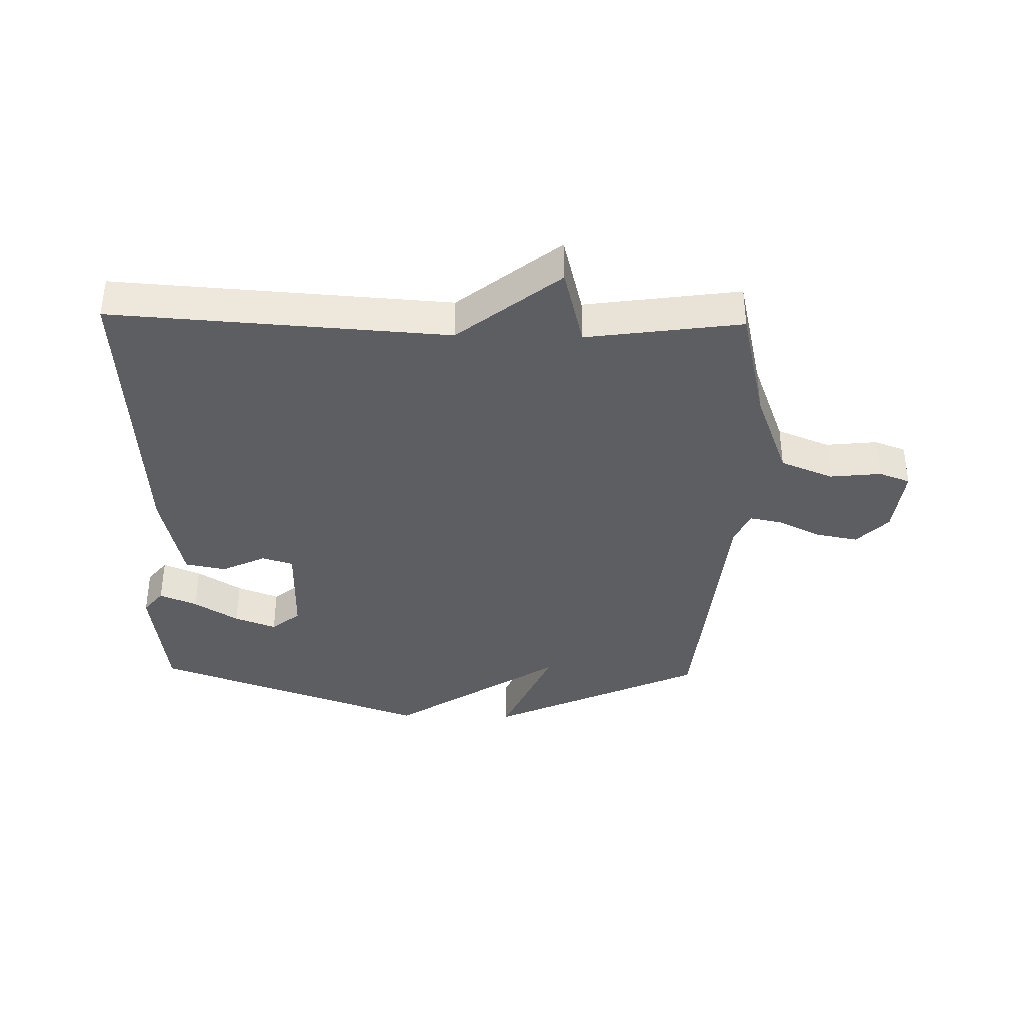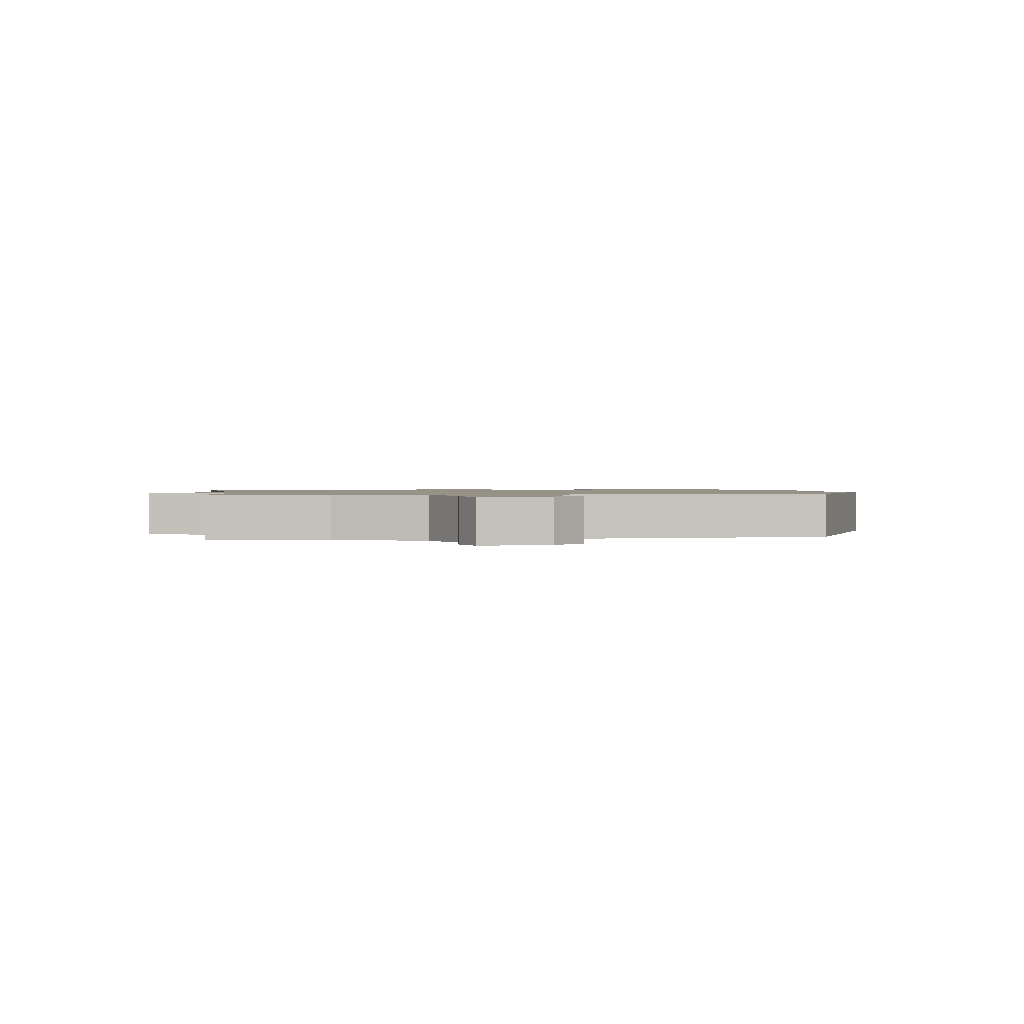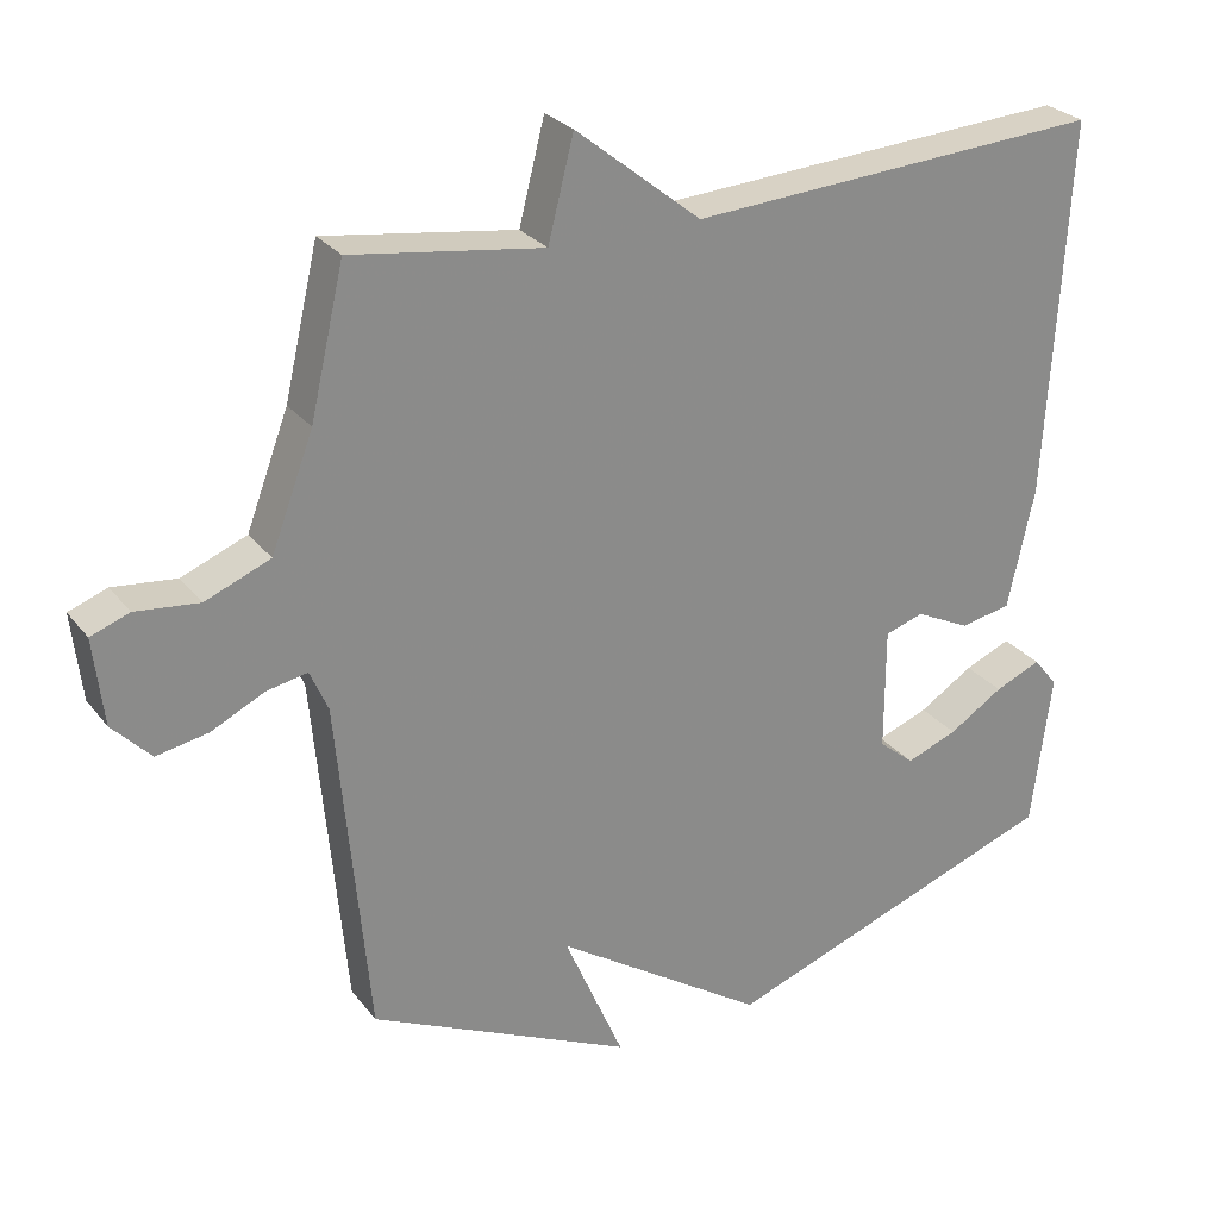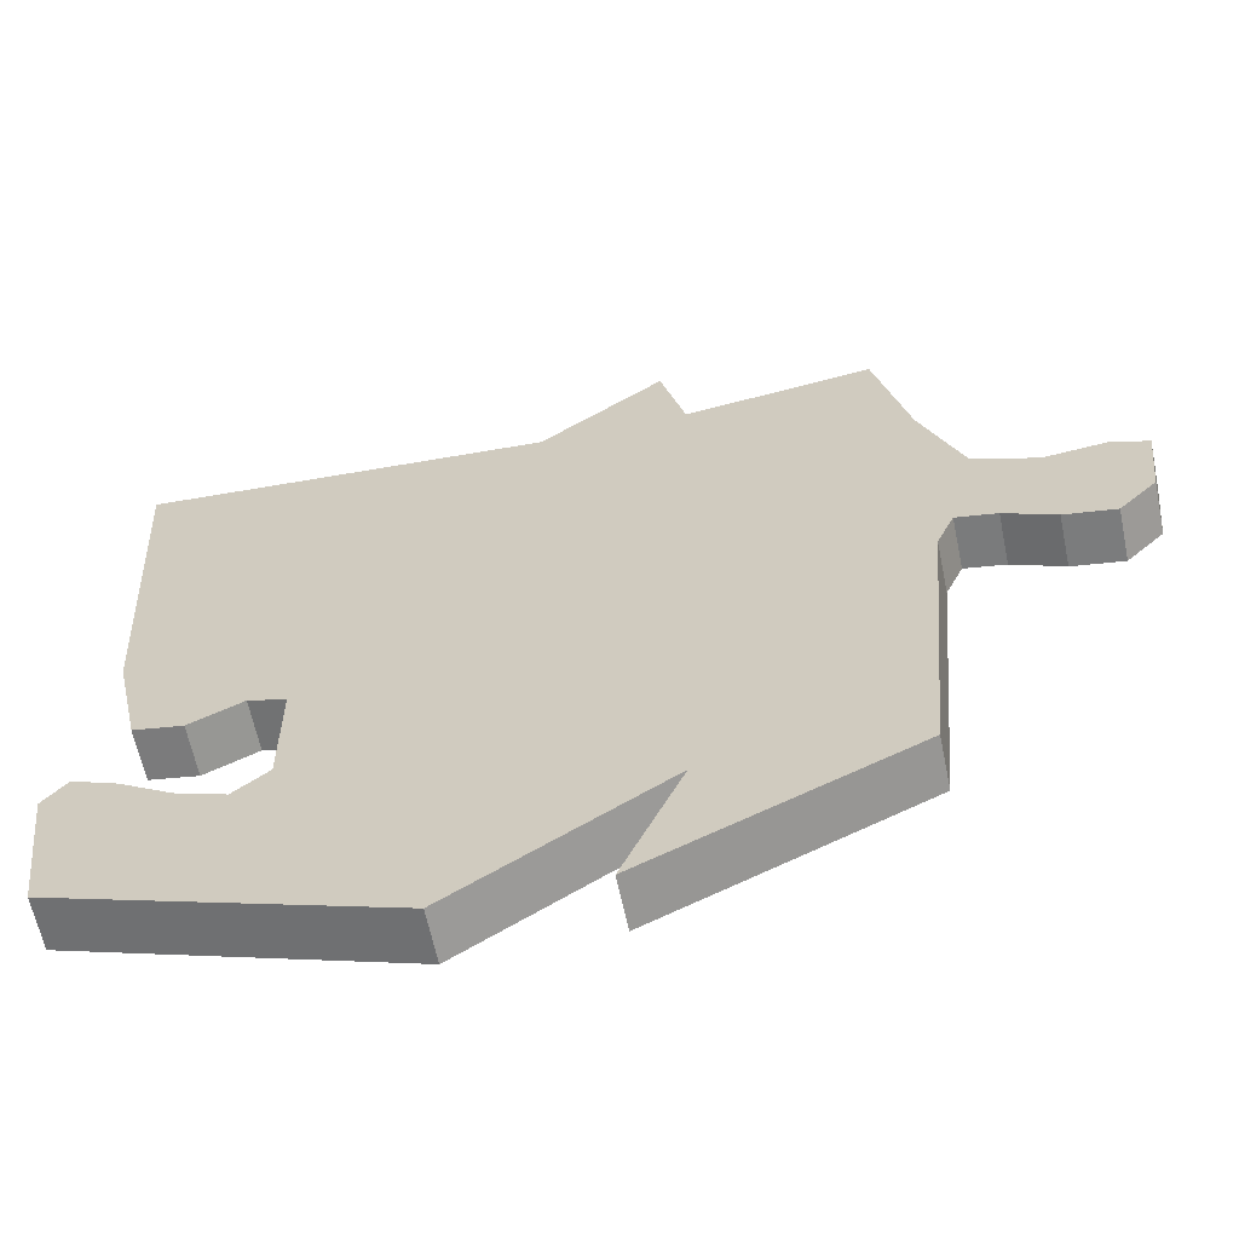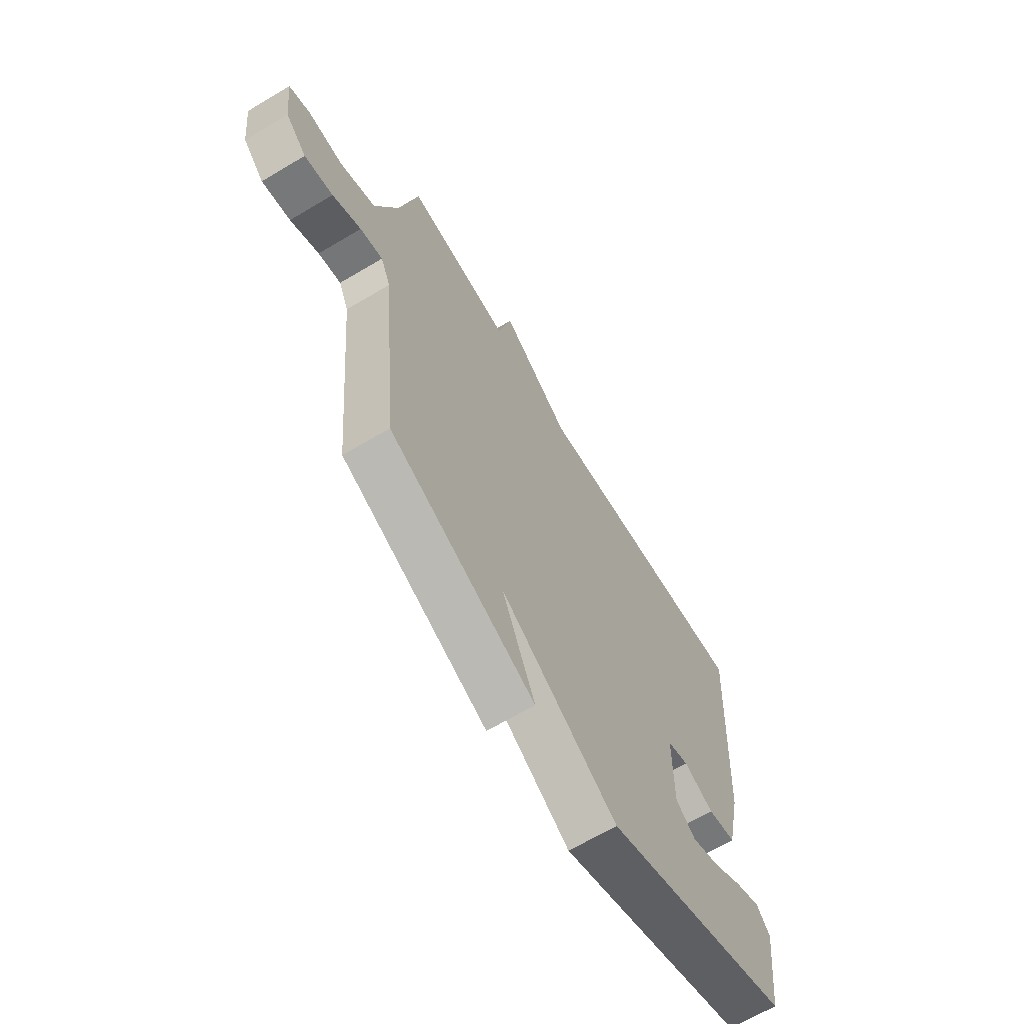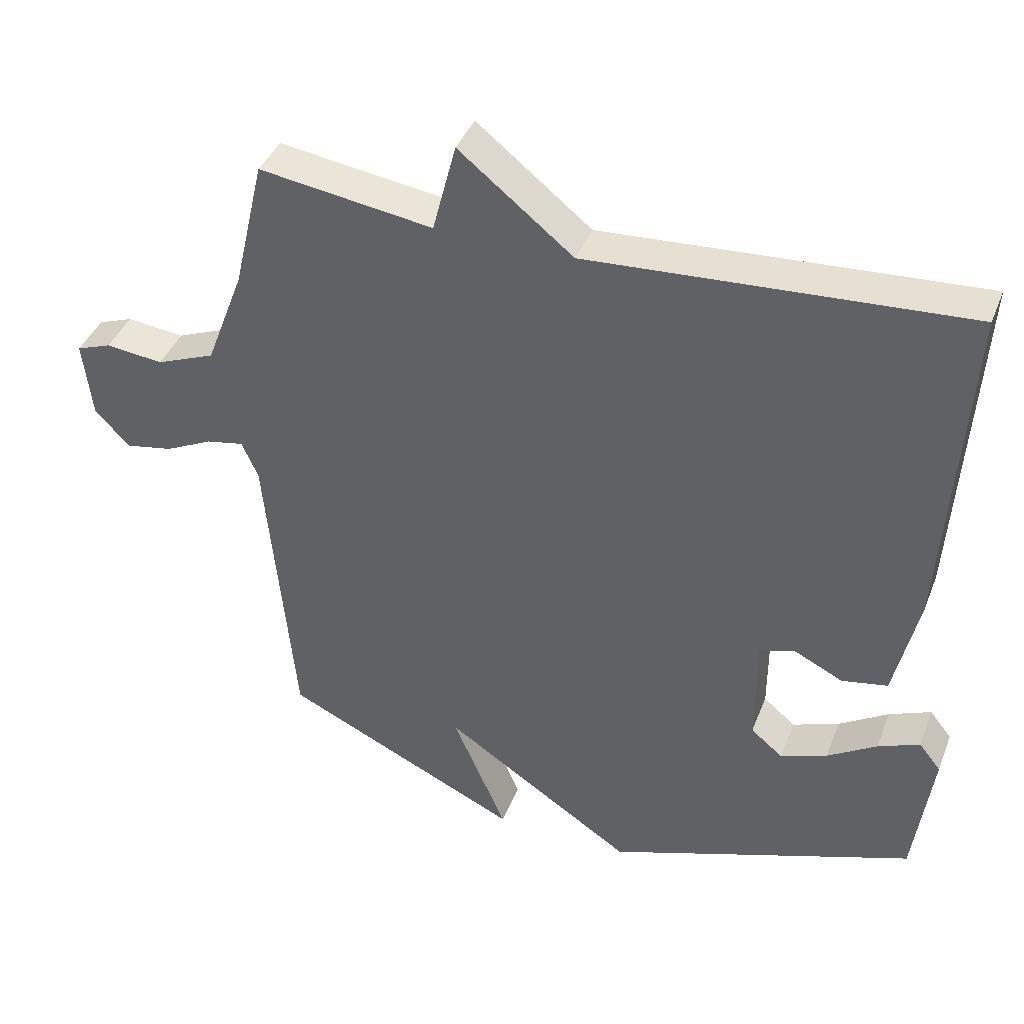
<metadata>
{"format":"obj","ext":"obj","renderer":"f3d","projection":"perspective","resolution":1024,"background":"white","views":[{"elev":-37.5,"azim":-1.3,"up":"+Y"},{"elev":1.1,"azim":82.0,"up":"+Y"},{"elev":26.8,"azim":150.8,"up":"+Z"},{"elev":-62.6,"azim":11.7,"up":"+Z"},{"elev":-66.1,"azim":120.9,"up":"+Z"},{"elev":40.7,"azim":-159.6,"up":"+Z"}]}
</metadata>
<code>
v -0.5 0.07 -0.5
v -0.526 0.07 -0.295
v -0.494 0.07 -0.255
v -0.433 0.07 -0.281
v -0.361 0.07 -0.327
v -0.293 0.07 -0.353
v -0.246 0.07 -0.314
v -0.246 0.07 -0.15
v -0.297 0.07 -0.134
v -0.369 0.07 -0.169
v -0.436 0.07 -0.156
v -0.471 0.07 0.004
v -0.5 0.07 0.5
v 0.047 0.07 0.464
v 0.213 0.07 0.597
v 0.247 0.07 0.464
v 0.5 0.07 0.5
v 0.545 0.07 0.307
v 0.601 0.07 0.159
v 0.687 0.07 0.124
v 0.771 0.07 0.133
v 0.822 0.07 0.114
v 0.809 0.07 -0.001
v 0.758 0.07 -0.054
v 0.689 0.07 -0.041
v 0.62 0.07 -0.007
v 0.565 0.07 0.004
v 0.541 0.07 -0.051
v 0.5 0.07 -0.5
v 0.151 0.07 -0.663
v 0.23 0.07 -0.479
v -0.049 0.07 -0.663
v -0.5 0 -0.5
v -0.526 0 -0.295
v -0.494 0 -0.255
v -0.433 0 -0.281
v -0.361 0 -0.327
v -0.293 0 -0.353
v -0.246 0 -0.314
v -0.246 0 -0.15
v -0.297 0 -0.134
v -0.369 0 -0.169
v -0.436 0 -0.156
v -0.471 0 0.004
v -0.5 0 0.5
v 0.047 0 0.464
v 0.213 0 0.597
v 0.247 0 0.464
v 0.5 0 0.5
v 0.545 0 0.307
v 0.601 0 0.159
v 0.687 0 0.124
v 0.771 0 0.133
v 0.822 0 0.114
v 0.809 0 -0.001
v 0.758 0 -0.054
v 0.689 0 -0.041
v 0.62 0 -0.007
v 0.565 0 0.004
v 0.541 0 -0.051
v 0.5 0 -0.5
v 0.151 0 -0.663
v 0.23 0 -0.479
v -0.049 0 -0.663
f 31 32 1
f 28 29 30 31
f 27 28 31 1
f 24 25 26
f 23 24 26
f 22 23 26
f 21 22 26
f 20 21 26
f 19 20 26 27
f 18 19 27
f 16 17 18 27
f 14 15 16
f 14 16 27
f 12 13 14
f 11 12 14
f 10 11 14
f 9 10 14
f 8 9 14 27
f 7 8 27
f 6 7 27
f 3 4 5
f 2 3 5
f 1 2 5
f 1 5 6
f 1 6 27
f 33 64 63
f 63 62 61 60
f 33 63 60 59
f 58 57 56
f 58 56 55
f 58 55 54
f 58 54 53
f 58 53 52
f 59 58 52 51
f 59 51 50
f 59 50 49 48
f 48 47 46
f 59 48 46
f 46 45 44
f 46 44 43
f 46 43 42
f 46 42 41
f 59 46 41 40
f 59 40 39
f 59 39 38
f 37 36 35
f 37 35 34
f 37 34 33
f 38 37 33
f 59 38 33
f 1 33 34 2
f 2 34 35 3
f 3 35 36 4
f 4 36 37 5
f 5 37 38 6
f 6 38 39 7
f 7 39 40 8
f 8 40 41 9
f 9 41 42 10
f 10 42 43 11
f 11 43 44 12
f 12 44 45 13
f 13 45 46 14
f 14 46 47 15
f 15 47 48 16
f 16 48 49 17
f 17 49 50 18
f 18 50 51 19
f 19 51 52 20
f 20 52 53 21
f 21 53 54 22
f 22 54 55 23
f 23 55 56 24
f 24 56 57 25
f 25 57 58 26
f 26 58 59 27
f 27 59 60 28
f 28 60 61 29
f 29 61 62 30
f 30 62 63 31
f 31 63 64 32
f 32 64 33 1

</code>
